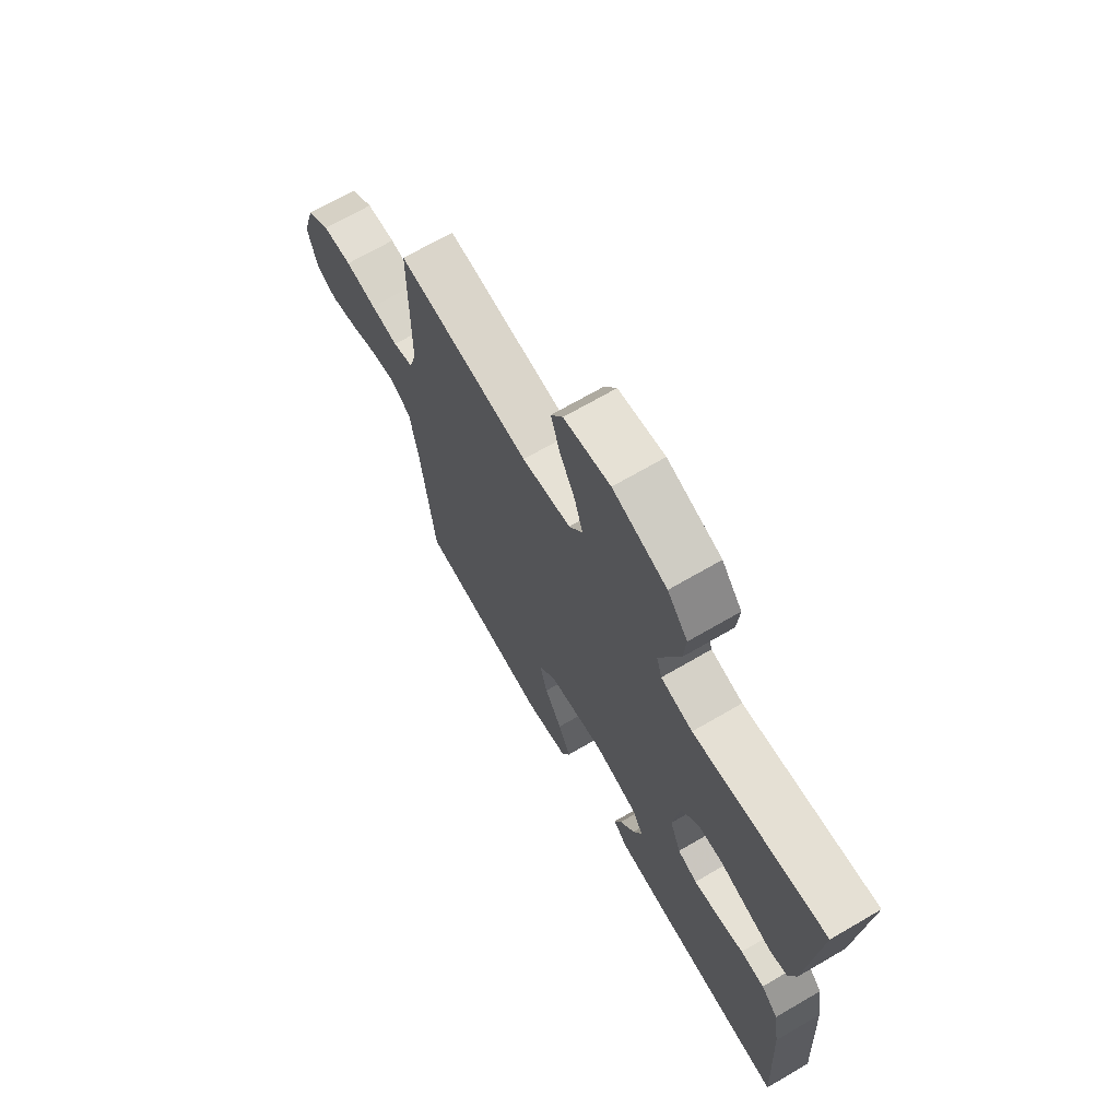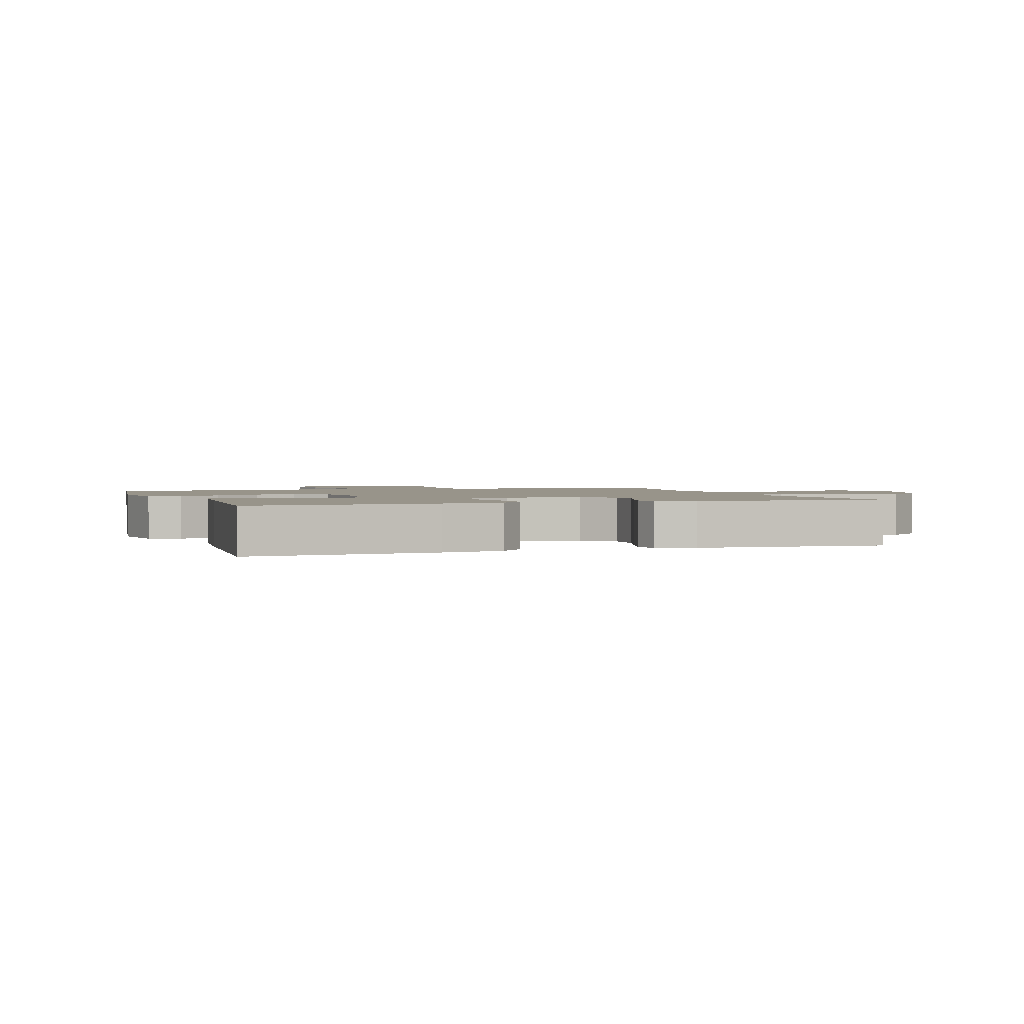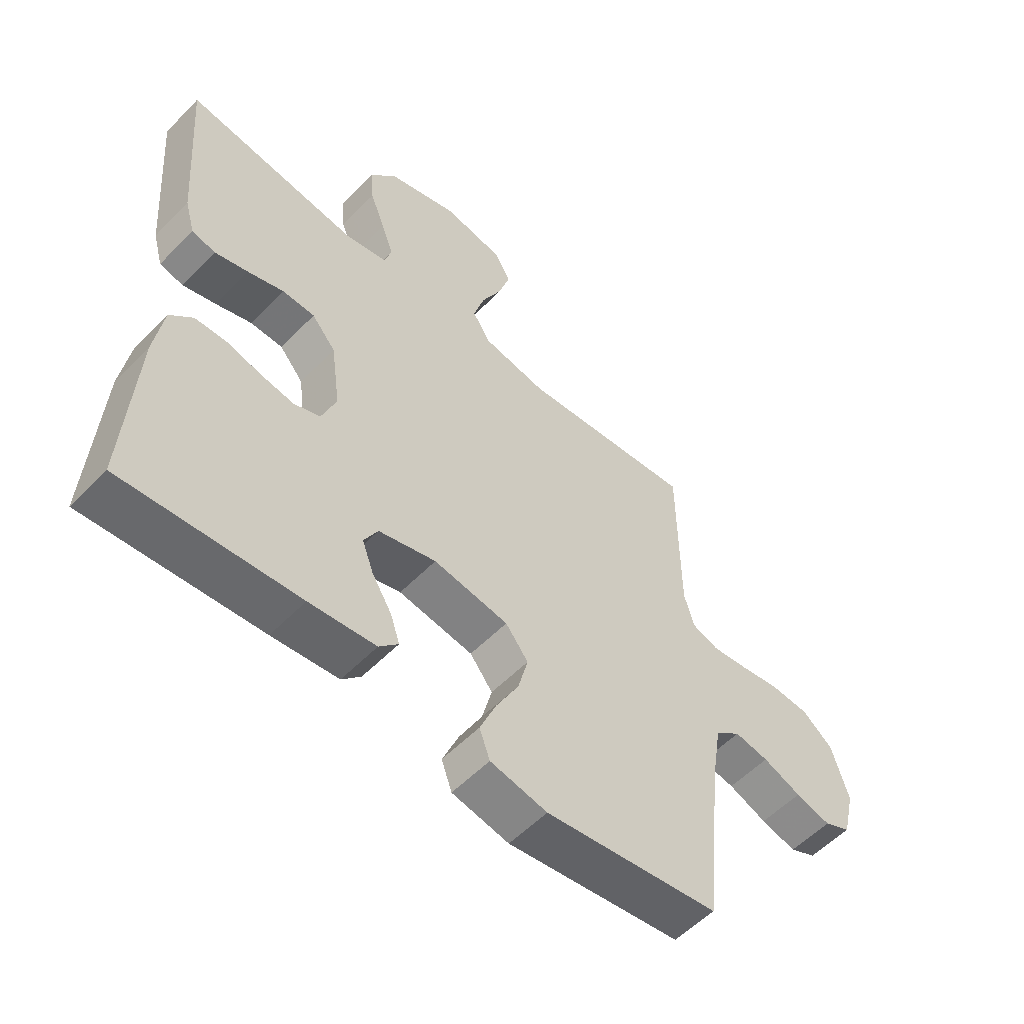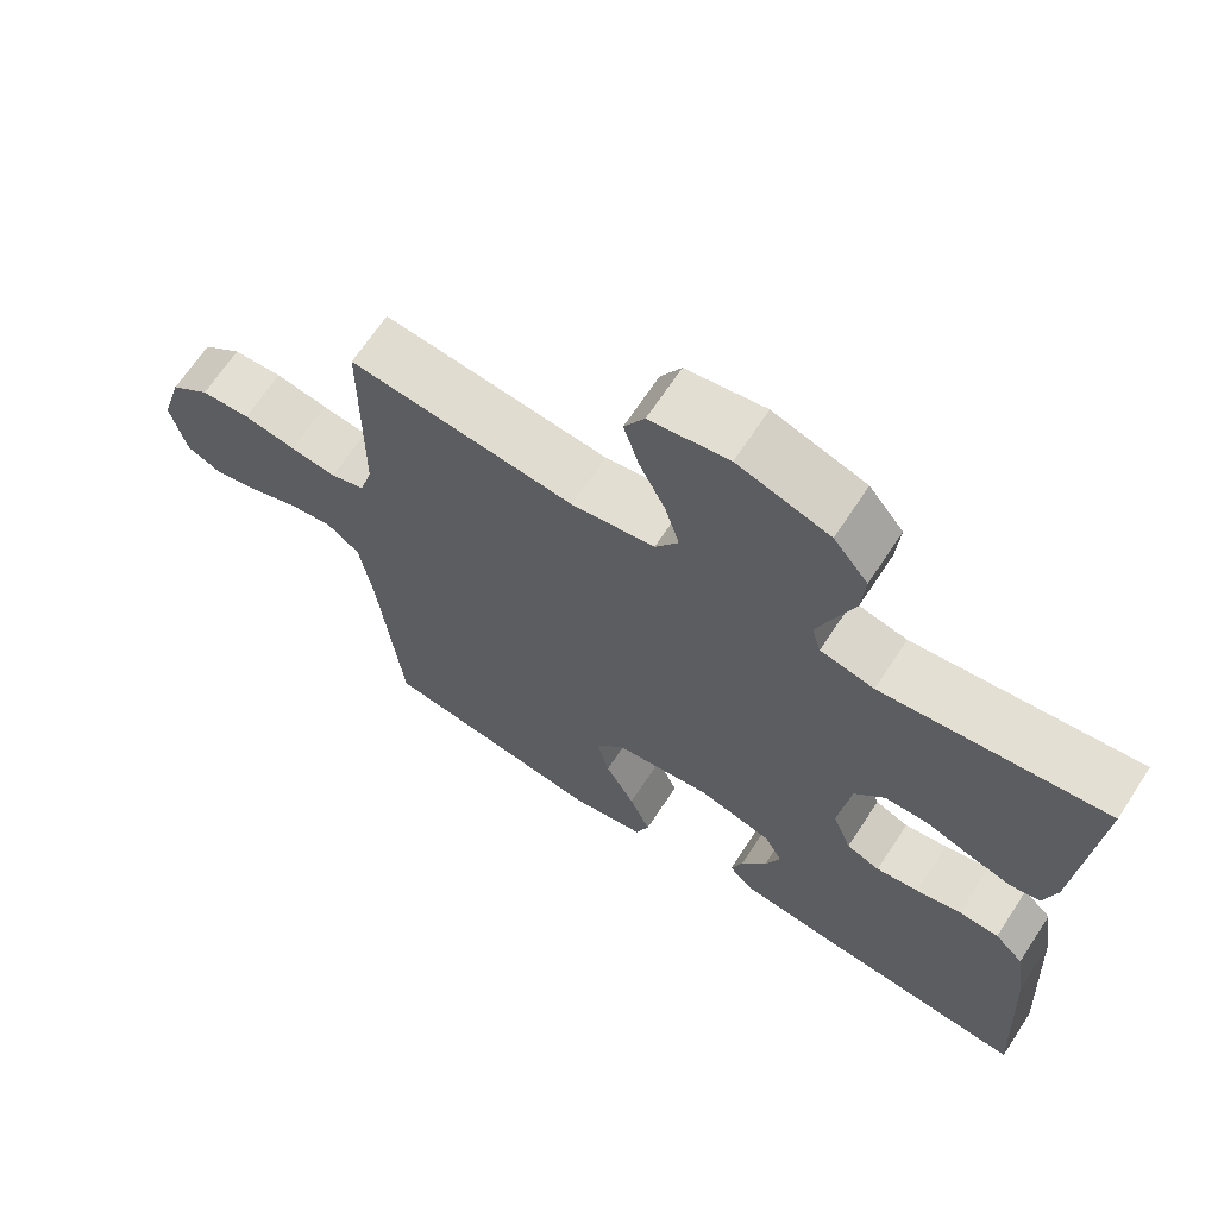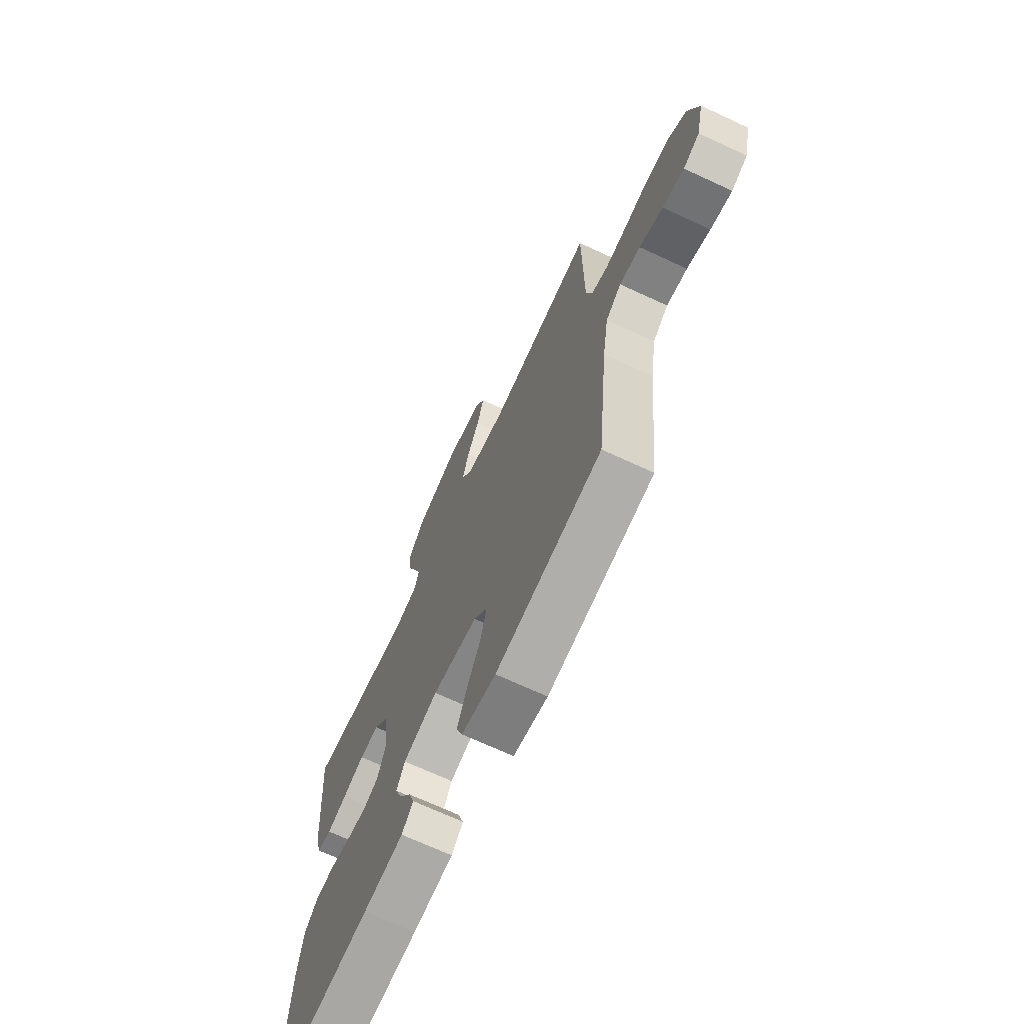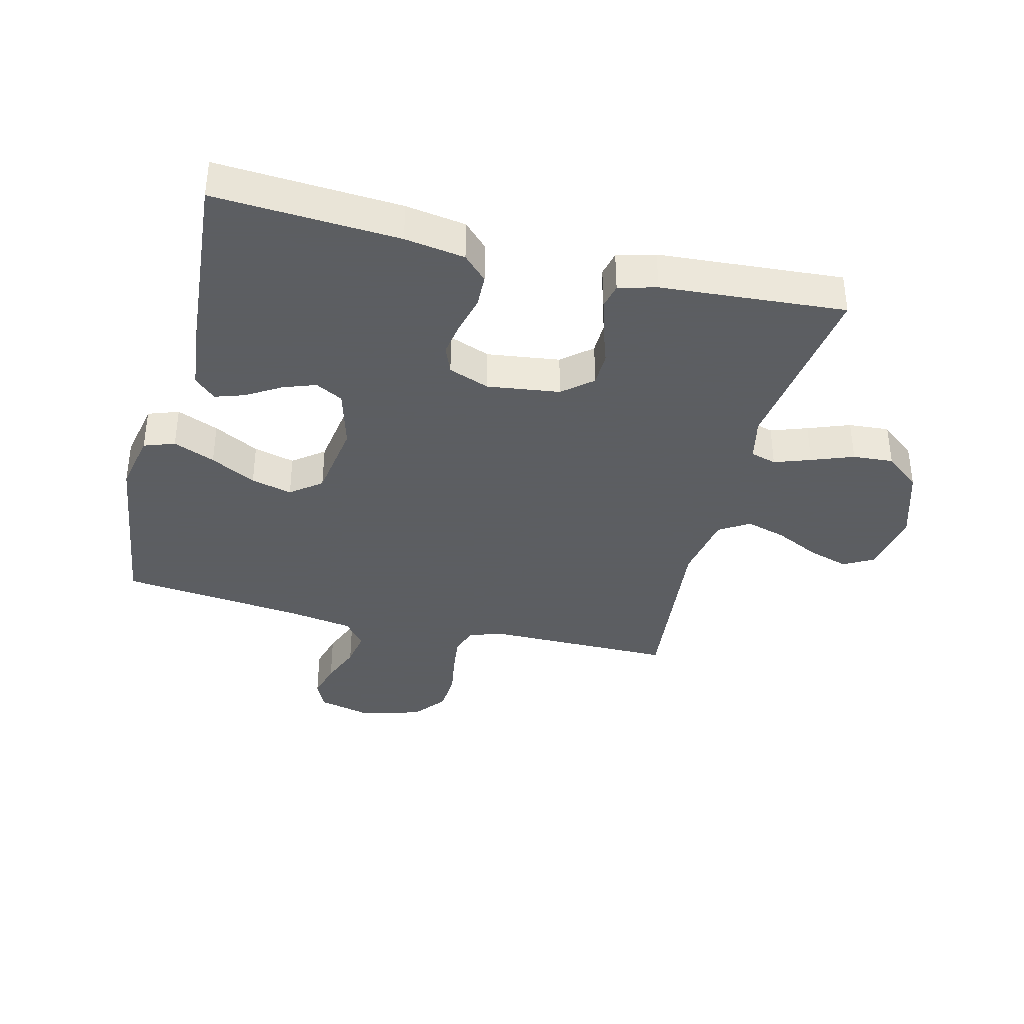
<metadata>
{"format":"obj","ext":"obj","renderer":"f3d","projection":"perspective","resolution":1024,"background":"white","views":[{"elev":69.6,"azim":-120.2,"up":"+Z"},{"elev":1.8,"azim":-109.1,"up":"+Y"},{"elev":-55.9,"azim":-43.3,"up":"+Z"},{"elev":67.1,"azim":-146.7,"up":"+Z"},{"elev":-69.8,"azim":65.1,"up":"+Z"},{"elev":-37.4,"azim":-104.2,"up":"+Y"}]}
</metadata>
<code>
v -0.5 0.07 -0.5
v -0.483 0.07 -0.2
v -0.468 0.07 -0.102
v -0.429 0.07 -0.063
v -0.375 0.07 -0.061
v -0.314 0.07 -0.076
v -0.257 0.07 -0.085
v -0.212 0.07 -0.067
v -0.187 0.07 0
v -0.203 0.07 0.118
v -0.244 0.07 0.166
v -0.3 0.07 0.167
v -0.362 0.07 0.146
v -0.419 0.07 0.129
v -0.46 0.07 0.138
v -0.477 0.07 0.2
v -0.5 0.07 0.5
v -0.2 0.07 0.46
v -0.128 0.07 0.476
v -0.116 0.07 0.518
v -0.137 0.07 0.577
v -0.163 0.07 0.645
v -0.168 0.07 0.711
v -0.122 0.07 0.769
v 0 0.07 0.808
v 0.105 0.07 0.789
v 0.132 0.07 0.741
v 0.112 0.07 0.675
v 0.077 0.07 0.603
v 0.058 0.07 0.537
v 0.089 0.07 0.488
v 0.2 0.07 0.469
v 0.5 0.07 0.5
v 0.502 0.07 0.2
v 0.519 0.07 0.14
v 0.565 0.07 0.124
v 0.627 0.07 0.132
v 0.697 0.07 0.144
v 0.763 0.07 0.14
v 0.816 0.07 0.098
v 0.845 0.07 0
v 0.824 0.07 -0.088
v 0.778 0.07 -0.11
v 0.717 0.07 -0.094
v 0.651 0.07 -0.068
v 0.592 0.07 -0.058
v 0.548 0.07 -0.093
v 0.531 0.07 -0.2
v 0.5 0.07 -0.5
v 0.2 0.07 -0.543
v 0.102 0.07 -0.524
v 0.084 0.07 -0.474
v 0.112 0.07 -0.406
v 0.151 0.07 -0.332
v 0.168 0.07 -0.265
v 0.129 0.07 -0.215
v 0 0.07 -0.196
v -0.099 0.07 -0.224
v -0.123 0.07 -0.269
v -0.103 0.07 -0.323
v -0.069 0.07 -0.378
v -0.053 0.07 -0.426
v -0.086 0.07 -0.461
v -0.2 0.07 -0.474
v -0.5 0 -0.5
v -0.483 0 -0.2
v -0.468 0 -0.102
v -0.429 0 -0.063
v -0.375 0 -0.061
v -0.314 0 -0.076
v -0.257 0 -0.085
v -0.212 0 -0.067
v -0.187 0 0
v -0.203 0 0.118
v -0.244 0 0.166
v -0.3 0 0.167
v -0.362 0 0.146
v -0.419 0 0.129
v -0.46 0 0.138
v -0.477 0 0.2
v -0.5 0 0.5
v -0.2 0 0.46
v -0.128 0 0.476
v -0.116 0 0.518
v -0.137 0 0.577
v -0.163 0 0.645
v -0.168 0 0.711
v -0.122 0 0.769
v 0 0 0.808
v 0.105 0 0.789
v 0.132 0 0.741
v 0.112 0 0.675
v 0.077 0 0.603
v 0.058 0 0.537
v 0.089 0 0.488
v 0.2 0 0.469
v 0.5 0 0.5
v 0.502 0 0.2
v 0.519 0 0.14
v 0.565 0 0.124
v 0.627 0 0.132
v 0.697 0 0.144
v 0.763 0 0.14
v 0.816 0 0.098
v 0.845 0 0
v 0.824 0 -0.088
v 0.778 0 -0.11
v 0.717 0 -0.094
v 0.651 0 -0.068
v 0.592 0 -0.058
v 0.548 0 -0.093
v 0.531 0 -0.2
v 0.5 0 -0.5
v 0.2 0 -0.543
v 0.102 0 -0.524
v 0.084 0 -0.474
v 0.112 0 -0.406
v 0.151 0 -0.332
v 0.168 0 -0.265
v 0.129 0 -0.215
v 0 0 -0.196
v -0.099 0 -0.224
v -0.123 0 -0.269
v -0.103 0 -0.323
v -0.069 0 -0.378
v -0.053 0 -0.426
v -0.086 0 -0.461
v -0.2 0 -0.474
f 4 5 6
f 3 4 6
f 2 3 6
f 1 2 6
f 64 1 6
f 63 64 6
f 62 63 6
f 61 62 6
f 60 61 6
f 59 60 6 7
f 58 59 7 8
f 57 58 8 9
f 56 57 9 10
f 52 53 54
f 51 52 54
f 50 51 54
f 49 50 54
f 48 49 54
f 47 48 54 55
f 46 47 55 56
f 43 44 45
f 42 43 45
f 41 42 45
f 40 41 45
f 39 40 45
f 38 39 45
f 37 38 45
f 36 37 45 46
f 56 10 11
f 46 56 11
f 36 46 11
f 35 36 11
f 32 33 34
f 34 35 11
f 32 34 11
f 31 32 11
f 27 28 29
f 26 27 29
f 25 26 29
f 24 25 29
f 23 24 29
f 22 23 29
f 21 22 29
f 20 21 29 30
f 19 20 30 31
f 16 17 18
f 15 16 18
f 14 15 18
f 13 14 18
f 12 13 18
f 18 19 31
f 12 18 31
f 11 12 31
f 70 69 68
f 70 68 67
f 70 67 66
f 70 66 65
f 70 65 128
f 70 128 127
f 70 127 126
f 70 126 125
f 70 125 124
f 71 70 124 123
f 72 71 123 122
f 73 72 122 121
f 74 73 121 120
f 118 117 116
f 118 116 115
f 118 115 114
f 118 114 113
f 118 113 112
f 119 118 112 111
f 120 119 111 110
f 109 108 107
f 109 107 106
f 109 106 105
f 109 105 104
f 109 104 103
f 109 103 102
f 109 102 101
f 110 109 101 100
f 75 74 120
f 75 120 110
f 75 110 100
f 75 100 99
f 98 97 96
f 75 99 98
f 75 98 96
f 75 96 95
f 93 92 91
f 93 91 90
f 93 90 89
f 93 89 88
f 93 88 87
f 93 87 86
f 93 86 85
f 94 93 85 84
f 95 94 84 83
f 82 81 80
f 82 80 79
f 82 79 78
f 82 78 77
f 82 77 76
f 95 83 82
f 95 82 76
f 95 76 75
f 1 65 66 2
f 2 66 67 3
f 3 67 68 4
f 4 68 69 5
f 5 69 70 6
f 6 70 71 7
f 7 71 72 8
f 8 72 73 9
f 9 73 74 10
f 10 74 75 11
f 11 75 76 12
f 12 76 77 13
f 13 77 78 14
f 14 78 79 15
f 15 79 80 16
f 16 80 81 17
f 17 81 82 18
f 18 82 83 19
f 19 83 84 20
f 20 84 85 21
f 21 85 86 22
f 22 86 87 23
f 23 87 88 24
f 24 88 89 25
f 25 89 90 26
f 26 90 91 27
f 27 91 92 28
f 28 92 93 29
f 29 93 94 30
f 30 94 95 31
f 31 95 96 32
f 32 96 97 33
f 33 97 98 34
f 34 98 99 35
f 35 99 100 36
f 36 100 101 37
f 37 101 102 38
f 38 102 103 39
f 39 103 104 40
f 40 104 105 41
f 41 105 106 42
f 42 106 107 43
f 43 107 108 44
f 44 108 109 45
f 45 109 110 46
f 46 110 111 47
f 47 111 112 48
f 48 112 113 49
f 49 113 114 50
f 50 114 115 51
f 51 115 116 52
f 52 116 117 53
f 53 117 118 54
f 54 118 119 55
f 55 119 120 56
f 56 120 121 57
f 57 121 122 58
f 58 122 123 59
f 59 123 124 60
f 60 124 125 61
f 61 125 126 62
f 62 126 127 63
f 63 127 128 64
f 64 128 65 1

</code>
